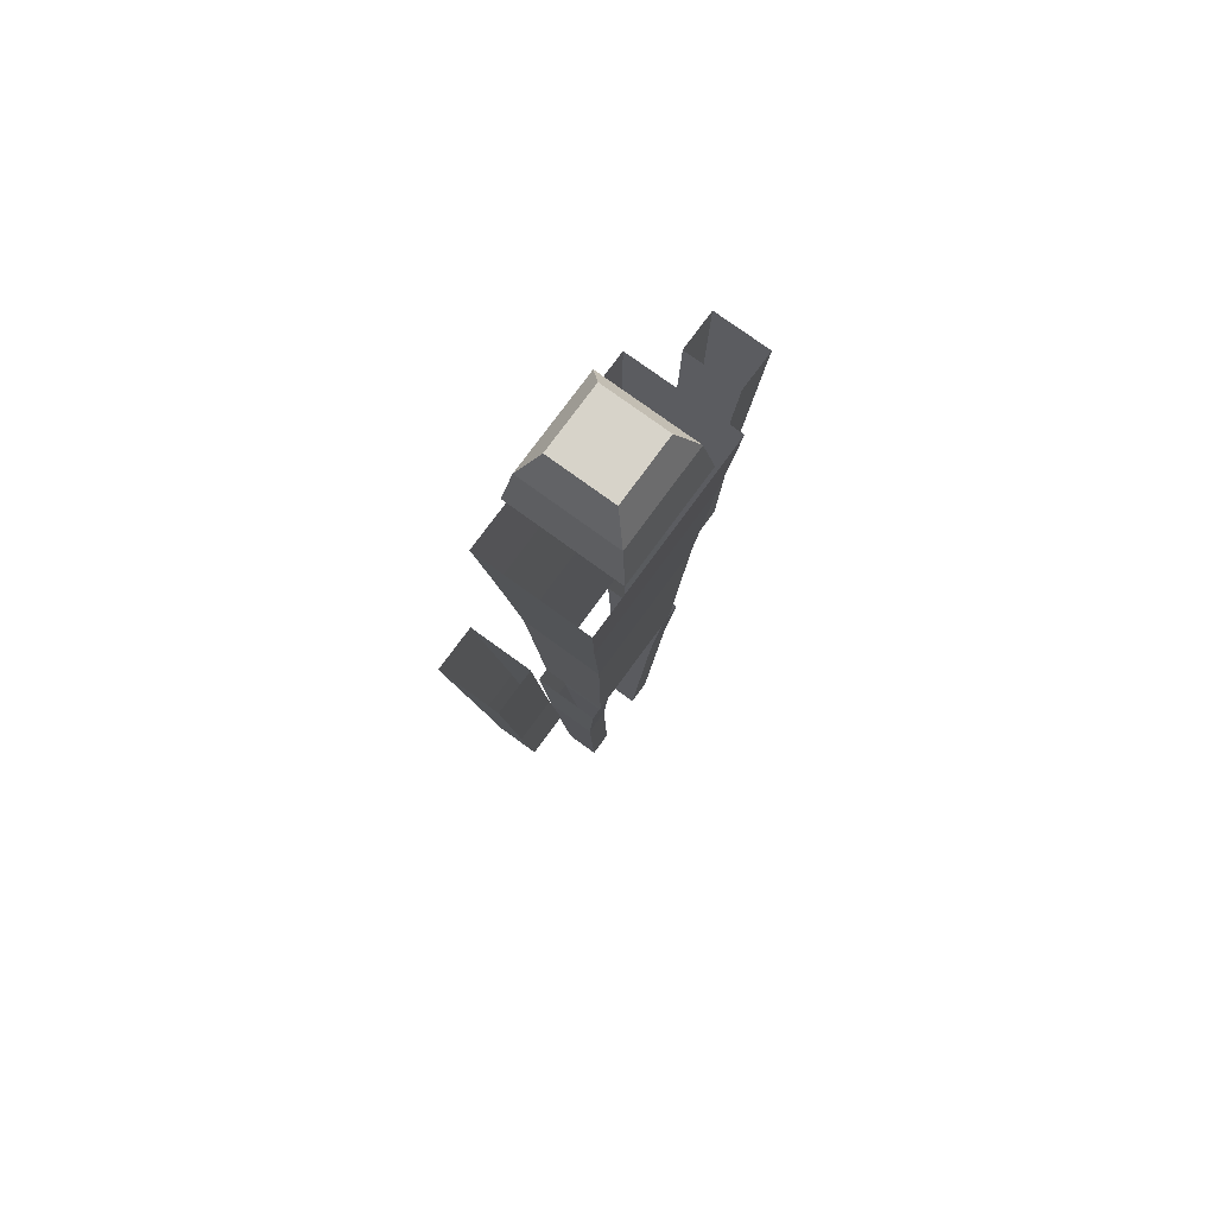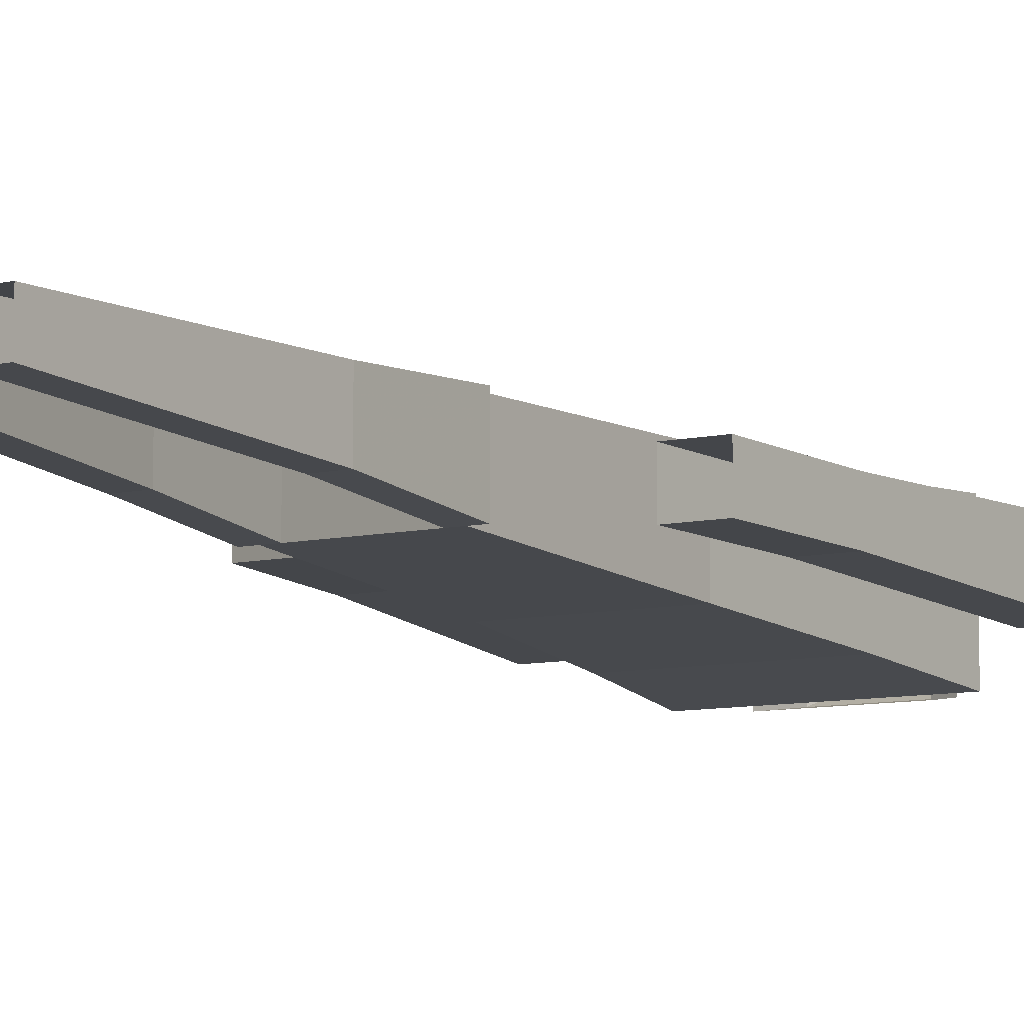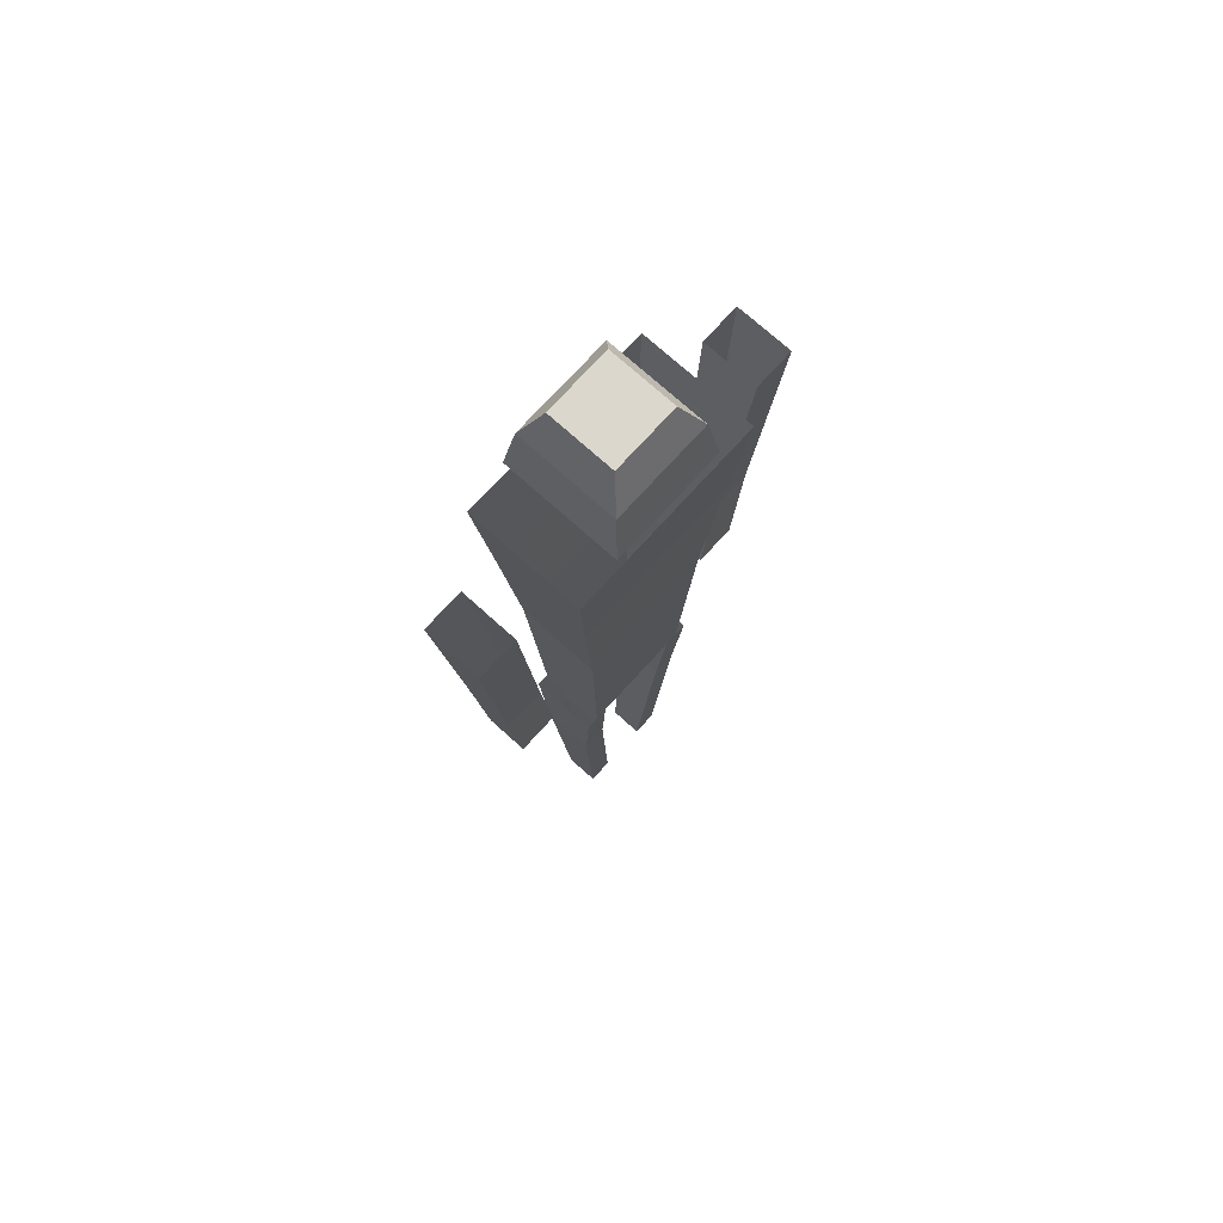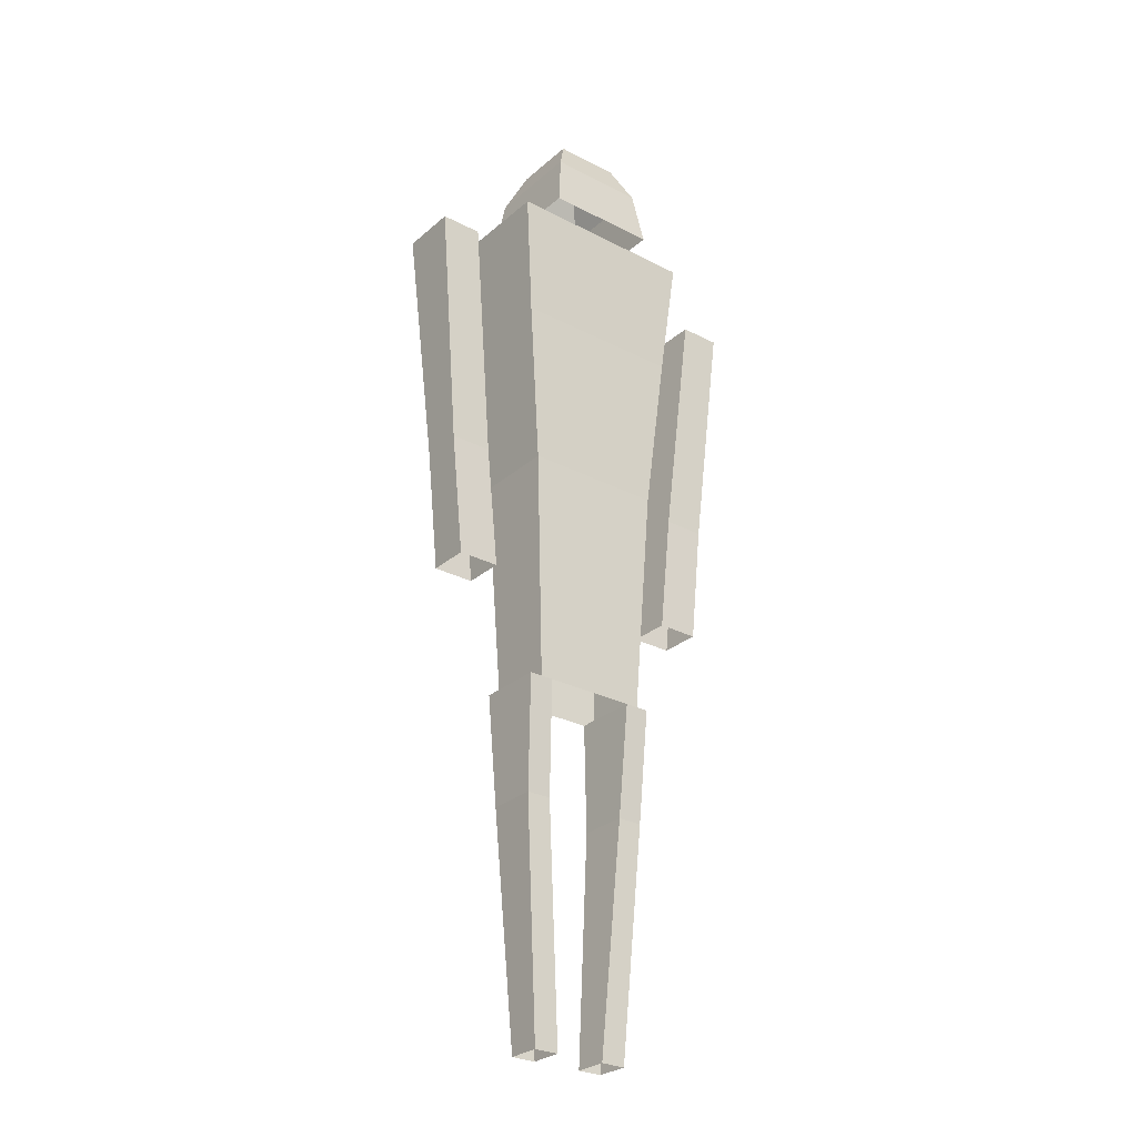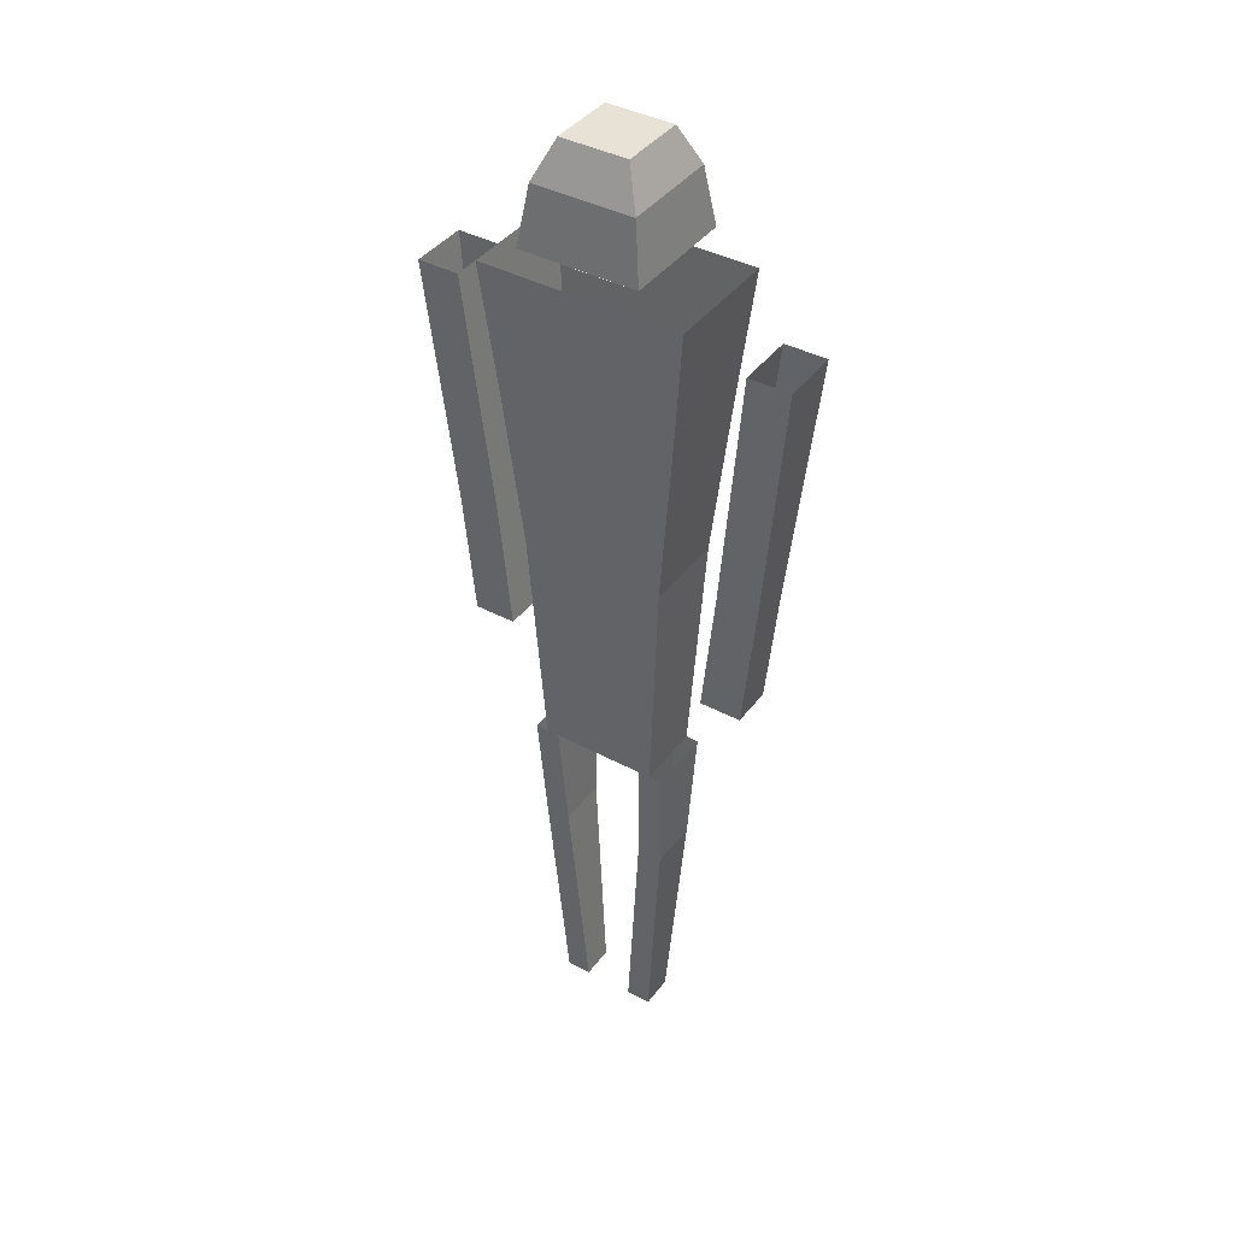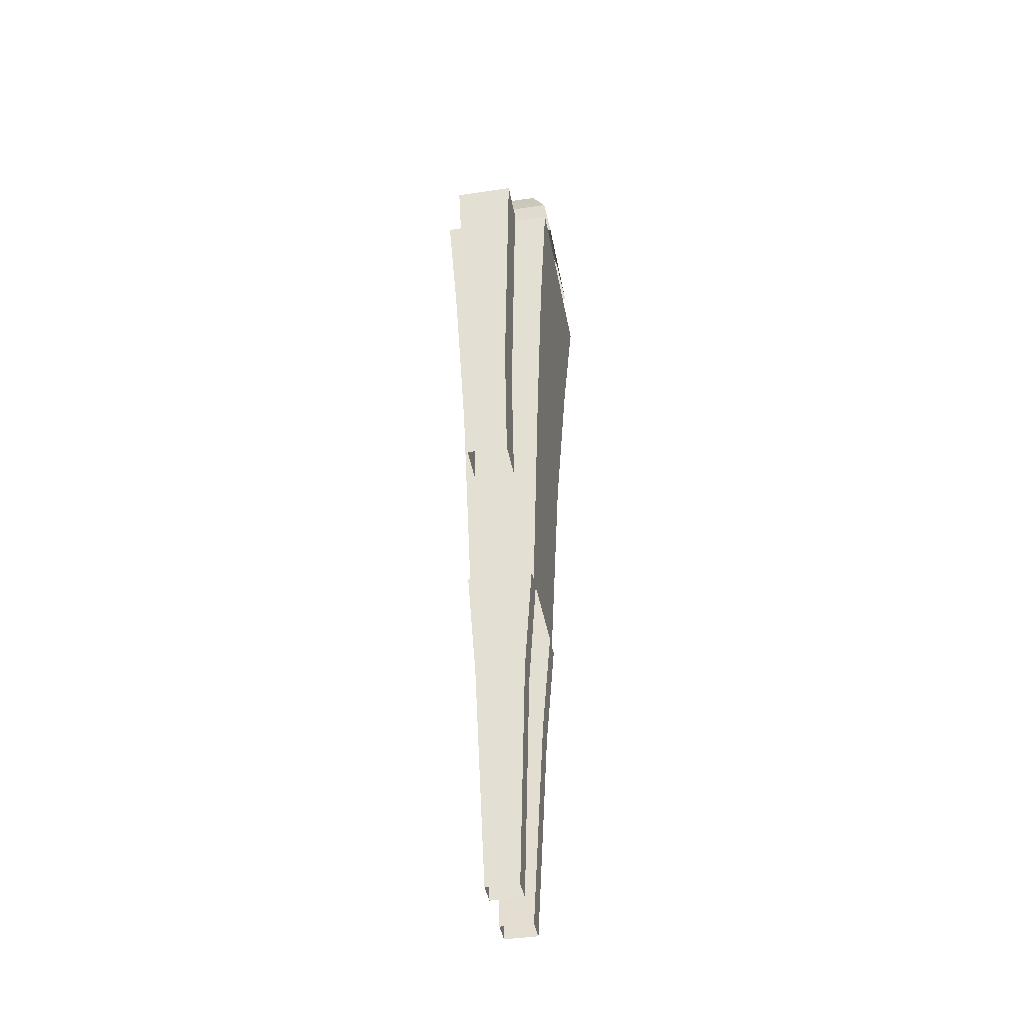
<metadata>
{"format":"obj","ext":"obj","renderer":"f3d","projection":"perspective","resolution":1024,"background":"white","views":[{"elev":76.3,"azim":126.1,"up":"+Y"},{"elev":-9.6,"azim":29.3,"up":"+Z"},{"elev":73.1,"azim":-47.9,"up":"+Y"},{"elev":-28.3,"azim":-38.1,"up":"+Y"},{"elev":40.4,"azim":-146.8,"up":"+Y"},{"elev":-41.2,"azim":-79.8,"up":"+Y"}]}
</metadata>
<code>
v -0.14 1.32 0.14
v 0.14 1.32 0.14
v 0.14 1.32 -0.14
v -0.14 1.32 -0.14
v -0.12 1.46 0.12
v 0.12 1.46 0.12
v 0.12 1.46 -0.12
v -0.12 1.46 -0.12
v -0.08 1.55 0.08
v 0.08 1.55 0.08
v 0.08 1.55 -0.08
v -0.08 1.55 -0.08
v -0.06 1.26 0.06
v 0.06 1.26 0.06
v 0.06 1.26 -0.06
v -0.06 1.26 -0.06
v -0.24 1.26 0.14
v 0.24 1.26 0.14
v 0.24 1.26 -0.14
v -0.24 1.26 -0.14
v -0.21 0.96 0.12
v 0.21 0.96 0.12
v 0.21 0.96 -0.12
v -0.21 0.96 -0.12
v -0.17 0.56 0.1
v 0.17 0.56 0.1
v 0.17 0.56 -0.1
v -0.17 0.56 -0.1
v -0.14 0 0.08
v 0.14 0 0.08
v 0.14 0 -0.08
v -0.14 0 -0.08
v -0.34 1.16 0.07
v -0.44 1.16 0.07
v -0.44 1.16 -0.07
v -0.34 1.16 -0.07
v -0.31 0.86 0.06
v -0.41 0.86 0.06
v -0.41 0.86 -0.06
v -0.31 0.86 -0.06
v -0.28 0.56 0.05
v -0.38 0.56 0.05
v -0.38 0.56 -0.05
v -0.28 0.56 -0.05
v -0.25 0.26 0.05
v -0.35 0.26 0.05
v -0.35 0.26 -0.05
v -0.25 0.26 -0.05
v 0.34 1.16 0.07
v 0.44 1.16 0.07
v 0.44 1.16 -0.07
v 0.34 1.16 -0.07
v 0.31 0.86 0.06
v 0.41 0.86 0.06
v 0.41 0.86 -0.06
v 0.31 0.86 -0.06
v 0.28 0.56 0.05
v 0.38 0.56 0.05
v 0.38 0.56 -0.05
v 0.28 0.56 -0.05
v 0.25 0.26 0.05
v 0.35 0.26 0.05
v 0.35 0.26 -0.05
v 0.25 0.26 -0.05
v -0.11 0 0.08
v -0.17 0 0.08
v -0.17 0 -0.08
v -0.11 0 -0.08
v -0.1 -0.28 0.06
v -0.16 -0.28 0.06
v -0.16 -0.28 -0.06
v -0.1 -0.28 -0.06
v -0.08 -0.56 0.05
v -0.14 -0.56 0.05
v -0.14 -0.56 -0.05
v -0.08 -0.56 -0.05
v -0.06 -0.84 0.04
v -0.12 -0.84 0.04
v -0.12 -0.84 -0.04
v -0.06 -0.84 -0.04
v 0.11 0 0.08
v 0.17 0 0.08
v 0.17 0 -0.08
v 0.11 0 -0.08
v 0.1 -0.28 0.06
v 0.16 -0.28 0.06
v 0.16 -0.28 -0.06
v 0.1 -0.28 -0.06
v 0.08 -0.56 0.05
v 0.14 -0.56 0.05
v 0.14 -0.56 -0.05
v 0.08 -0.56 -0.05
v 0.06 -0.84 0.04
v 0.12 -0.84 0.04
v 0.12 -0.84 -0.04
v 0.06 -0.84 -0.04
f 1 2 6 5
f 2 3 7 6
f 3 4 8 7
f 4 1 5 8
f 5 6 10 9
f 6 7 11 10
f 7 8 12 11
f 8 5 9 12
f 9 10 11 12
f 13 14 15 16
f 17 18 22 21
f 18 19 23 22
f 19 20 24 23
f 20 17 21 24
f 21 22 26 25
f 22 23 27 26
f 23 24 28 27
f 24 21 25 28
f 25 26 30 29
f 26 27 31 30
f 27 28 32 31
f 28 25 29 32
f 33 34 38 37
f 34 35 39 38
f 35 36 40 39
f 36 33 37 40
f 37 38 42 41
f 38 39 43 42
f 39 40 44 43
f 40 37 41 44
f 41 42 46 45
f 42 43 47 46
f 43 44 48 47
f 44 41 45 48
f 49 50 54 53
f 50 51 55 54
f 51 52 56 55
f 52 49 53 56
f 53 54 58 57
f 54 55 59 58
f 55 56 60 59
f 56 53 57 60
f 57 58 62 61
f 58 59 63 62
f 59 60 64 63
f 60 57 61 64
f 65 66 70 69
f 66 67 71 70
f 67 68 72 71
f 68 65 69 72
f 69 70 74 73
f 70 71 75 74
f 71 72 76 75
f 72 69 73 76
f 73 74 78 77
f 74 75 79 78
f 75 76 80 79
f 76 73 77 80
f 81 82 86 85
f 82 83 87 86
f 83 84 88 87
f 84 81 85 88
f 85 86 90 89
f 86 87 91 90
f 87 88 92 91
f 88 85 89 92
f 89 90 94 93
f 90 91 95 94
f 91 92 96 95
f 92 89 93 96

</code>
